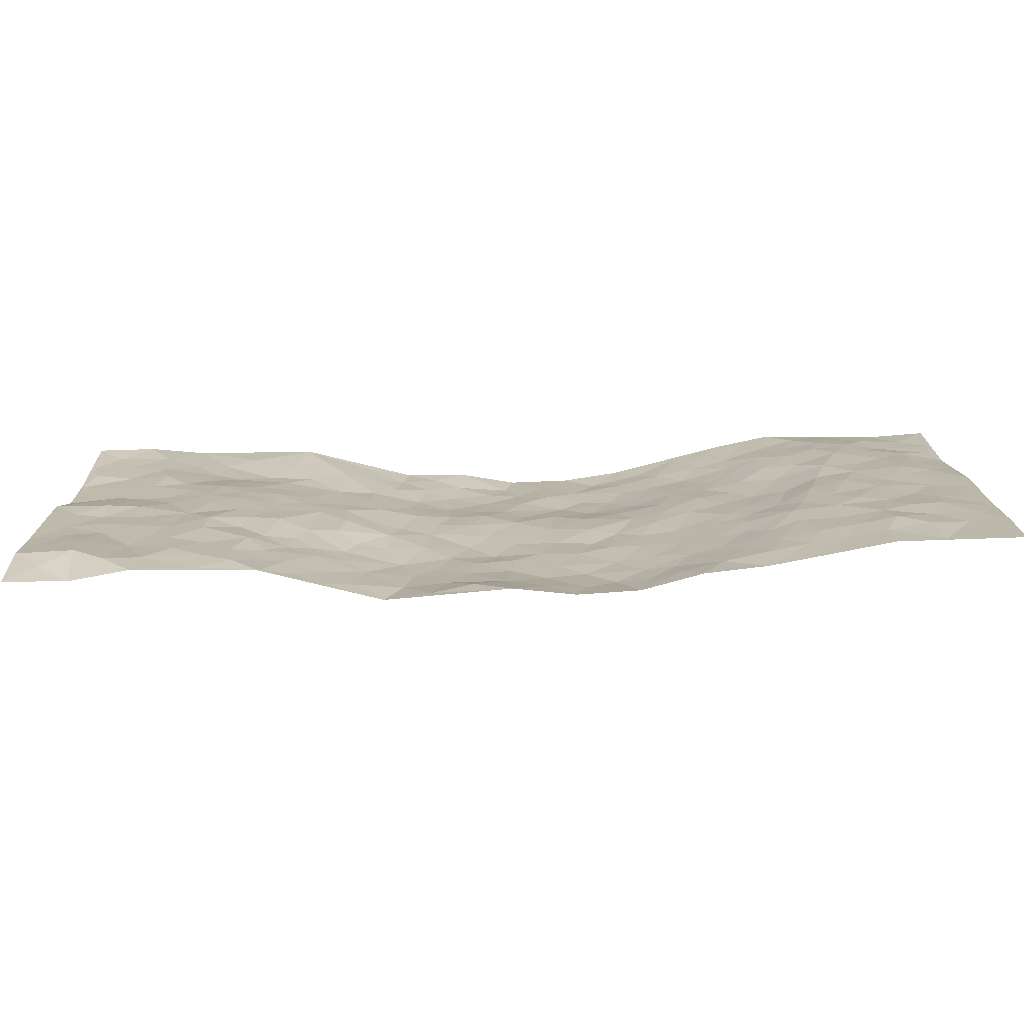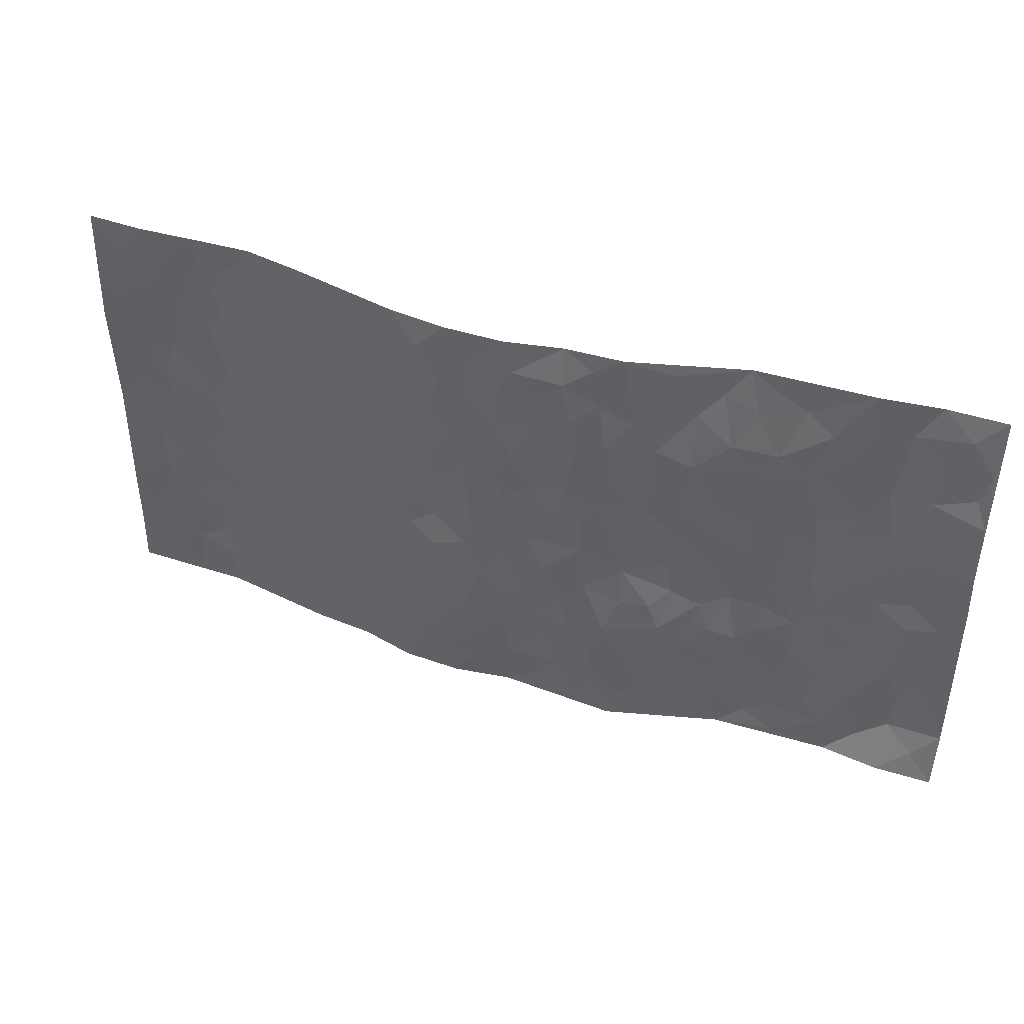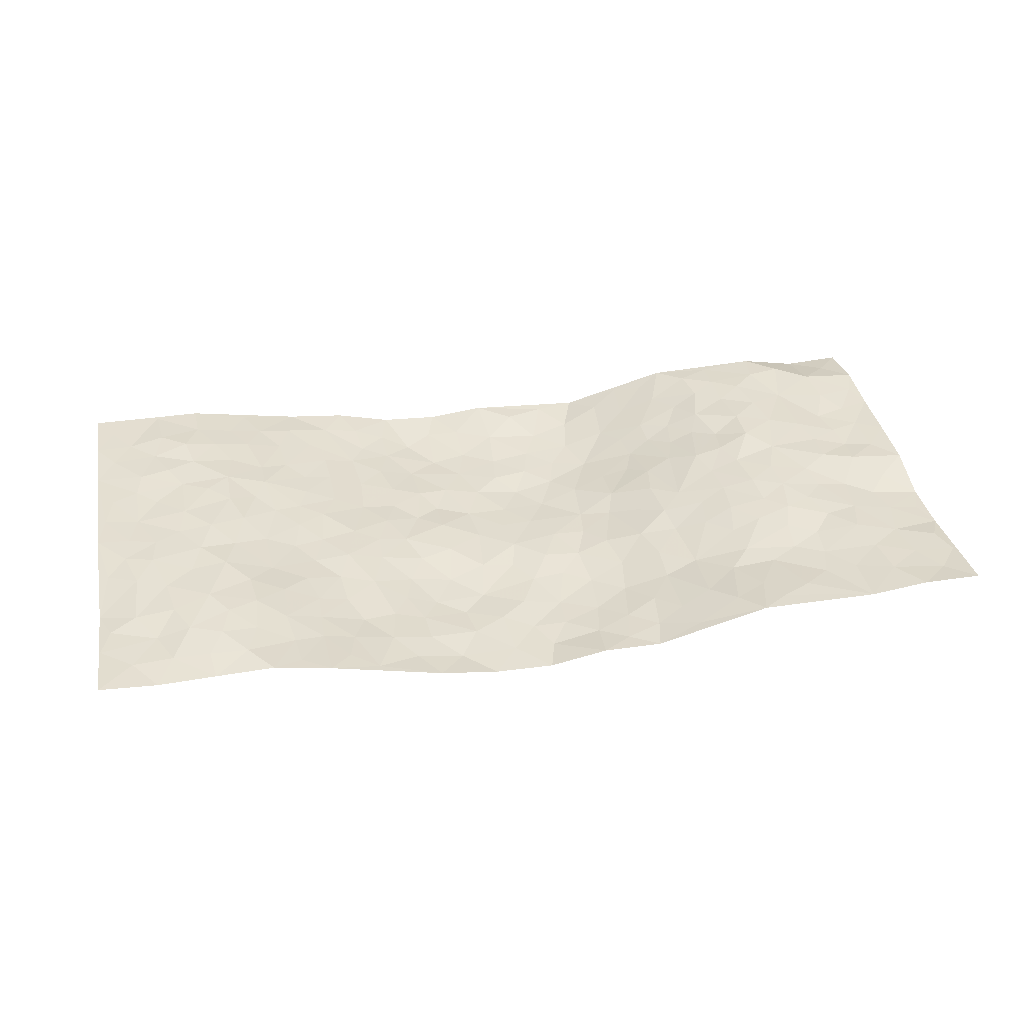
<metadata>
{"format":"obj","ext":"obj","renderer":"f3d","projection":"perspective","resolution":1024,"background":"white","views":[{"elev":-75.8,"azim":1.8,"up":"+Y"},{"elev":42.3,"azim":-158.7,"up":"+Y"},{"elev":37.4,"azim":169.6,"up":"+Z"}]}
</metadata>
<code>
v -0.9759 0.002832 0.01296
v -0.9813 0.9961 0.05025
v 0.9795 0.003085 0.03922
v 0.9768 0.9982 0.03085
v -0.7945 0.3926 0.03424
v -0.979 0.5001 0.03664
v -0.856 0.3578 0.03105
v -0.0006236 0.004726 -0.03224
v -0.9782 0.2503 0.03219
v -0.9213 0.3379 0.0315
v -0.7313 0.001519 0.02834
v -0.9777 0.1256 0.03476
v -0.7075 0.2925 0.03662
v -0.8527 0.005685 0.008351
v -0.8389 0.2885 0.02904
v -0.4848 0.002098 0.01973
v -0.9568 0.1881 0.03338
v -0.2954 0.168 -0.03795
v -0.7744 0.3218 0.03571
v -0.8603 0.1202 0.03948
v -0.9211 0.06503 0.024
v -0.7929 0.06381 0.03608
v -0.6688 0.1266 0.03642
v -0.7205 0.07445 0.03327
v -0.8719 0.2074 0.03626
v -0.9087 0.2701 0.03196
v -0.7665 0.1767 0.02961
v -0.6889 0.2094 0.03659
v -0.8628 0.4882 0.03814
v -0.9786 0.3752 0.03529
v -0.7342 0.9988 0.03516
v -0.5318 0.2227 0.02807
v 0.2616 0.1567 -0.04678
v -0.9792 0.7484 0.01858
v -0.3655 0.3933 -0.008043
v -0.7818 0.7526 0.03881
v -0.7991 0.8311 0.0372
v -0.5777 0.4424 0.03318
v -0.5975 0.6063 0.032
v -0.4855 0.9972 0.03229
v -0.9559 0.686 0.01732
v -0.6588 0.5627 0.0373
v -0.3908 0.7539 -0.01141
v -0.507 0.2801 0.01479
v -0.4579 0.2255 0.003998
v -0.4915 0.1625 0.01627
v -0.447 0.6367 0.005017
v -0.3654 0.56 -0.006937
v 0.1657 0.4731 -0.04312
v -0.3348 0.222 -0.02713
v -0.211 0.611 -0.03725
v -0.3749 0.6292 -0.01091
v -0.3027 0.05864 -0.03075
v -0.6257 0.7109 0.02686
v -0.3935 0.195 -0.008006
v -0.8704 0.6172 0.0229
v -0.03863 0.3487 -0.06328
v 0.05744 0.3397 -0.05698
v 0.2975 0.4505 -0.02785
v -0.09574 0.5518 -0.04701
v -0.1663 0.5564 -0.04567
v 0.09255 0.63 -0.05341
v -0.6289 0.3461 0.04171
v -0.7465 0.5737 0.0314
v -0.952 0.8084 0.0311
v -0.555 0.1292 0.02931
v -0.3661 0.01288 -0.01369
v -0.7933 0.466 0.03886
v -0.6128 0.1722 0.033
v -0.6096 0.01823 0.02572
v -0.2471 0.002956 -0.04666
v -0.611 0.08804 0.03218
v -0.5415 0.05313 0.02833
v -0.4284 0.03786 0.002121
v -0.4476 0.1044 0.007804
v -0.8905 0.6852 0.02393
v -0.9722 0.8722 0.03488
v -0.7343 0.5089 0.03397
v -0.000263 0.998 -0.05973
v -0.8019 0.6749 0.03312
v -0.5588 0.3151 0.02555
v -0.5091 0.4612 0.02237
v 0.006397 0.5714 -0.04859
v -0.05 0.4832 -0.05362
v 0.002988 0.42 -0.05777
v -0.1257 0.1293 -0.05272
v -0.5671 0.6706 0.02499
v -0.9141 0.5621 0.02916
v -0.7309 0.6911 0.03293
v -0.4473 0.2973 0.002611
v -0.6269 0.2671 0.04032
v -0.4998 0.6887 0.01208
v -0.1744 0.4856 -0.04847
v -0.263 0.4365 -0.03255
v -0.6449 0.6497 0.03546
v -0.01153 0.1182 -0.04949
v -0.4128 0.5105 0.004633
v -0.3447 0.2891 -0.02627
v -0.2419 0.5042 -0.03831
v -0.1818 0.3827 -0.049
v -0.9783 0.6234 0.01251
v -0.7032 0.6229 0.03488
v -0.8115 0.5791 0.02775
v -0.3621 0.1109 -0.01791
v -0.5184 0.5334 0.02272
v -0.6796 0.4059 0.03608
v -0.1315 0.3251 -0.05787
v -0.1512 0.2506 -0.05718
v -0.515 0.6121 0.02184
v 0.1094 0.7283 -0.06276
v -0.004074 0.2155 -0.05742
v -0.07388 0.2741 -0.05608
v 0.004336 0.2889 -0.05567
v -0.4271 0.364 0.003636
v -0.1988 0.1851 -0.05482
v -0.6509 0.488 0.03734
v -0.5525 0.3811 0.03058
v -0.488 0.3915 0.02198
v -0.3078 0.5245 -0.02241
v -0.2608 0.3512 -0.04112
v -0.3531 0.4673 -0.006243
v -0.2293 0.2722 -0.05437
v -0.09179 0.4121 -0.05971
v -0.5911 0.5318 0.03529
v -0.09337 0.1994 -0.05567
v -0.2155 0.0947 -0.05023
v -0.3984 0.2587 -0.01055
v -0.9264 0.4378 0.03307
v -0.8655 0.421 0.02977
v 0.09266 0.4227 -0.05697
v 0.2098 0.2373 -0.05283
v 0.08284 0.5167 -0.05203
v 0.01942 0.488 -0.05286
v 0.1672 0.3927 -0.05361
v 0.7889 0.4973 0.04289
v 0.2209 0.4334 -0.04441
v 0.267 0.3128 -0.03846
v 0.1606 0.5669 -0.04438
v 0.1233 0.9976 -0.05852
v -0.2926 0.6199 -0.02182
v 0.423 0.8793 -0.01084
v 0.4852 0.9977 0.0116
v -0.2167 0.781 -0.04814
v -0.05894 0.8638 -0.05651
v -0.3231 0.3494 -0.02746
v -0.4568 0.5662 0.01076
v -0.07546 0.05545 -0.03553
v -0.1597 0.02397 -0.04236
v 0.122 0.002276 -0.04755
v 0.01332 0.8595 -0.06119
v -0.01694 0.6995 -0.05569
v 0.4219 0.1959 -0.0129
v 0.3423 0.2891 -0.02979
v 0.5911 0.526 0.01508
v 0.5253 0.5464 0.0005294
v 0.4549 0.1345 -0.003377
v 0.5217 0.2272 0.008218
v 0.4144 0.361 -0.01411
v 0.02261 0.6404 -0.05546
v -0.05953 0.6277 -0.04633
v -0.1483 0.7295 -0.05536
v -0.08732 0.6931 -0.05312
v -0.06101 0.7908 -0.0592
v -0.1372 0.6332 -0.048
v 0.02083 0.7742 -0.05686
v 0.2452 0.9972 -0.04318
v -0.01934 0.9262 -0.06156
v -0.2703 0.8462 -0.03163
v -0.2008 0.8801 -0.0431
v -0.3164 0.7809 -0.02367
v -0.2459 0.9986 -0.03443
v -0.2294 0.6962 -0.04001
v -0.3178 0.7003 -0.01959
v -0.1417 0.8296 -0.05485
v -0.1219 0.9972 -0.03601
v 0.2195 0.745 -0.05452
v 0.1751 0.666 -0.05719
v 0.3268 0.5944 -0.02441
v 0.2614 0.5223 -0.03488
v 0.2675 0.6648 -0.04355
v 0.4244 0.7436 -0.01559
v 0.3554 0.6824 -0.0223
v 0.2867 0.7323 -0.03974
v 0.06859 0.9283 -0.05826
v 0.07917 0.8223 -0.05513
v 0.1461 0.8571 -0.05756
v 0.2509 0.8723 -0.04435
v 0.322 0.7925 -0.03298
v 0.2328 0.5948 -0.04145
v -0.8822 0.8666 0.03553
v -0.6822 0.8168 0.02211
v -0.8687 0.7741 0.02945
v -0.8576 0.9971 0.05008
v -0.9228 0.9385 0.04025
v -0.8104 0.9207 0.04119
v -0.7333 0.8856 0.02899
v -0.6041 0.929 0.03013
v -0.6618 0.8861 0.02469
v -0.6869 0.7458 0.02567
v -0.56 0.8147 0.01313
v -0.6216 0.7813 0.01821
v -0.5093 0.9005 0.02131
v -0.3896 0.8775 0.00186
v -0.5428 0.9595 0.03063
v -0.4641 0.8161 0.005652
v -0.4397 0.9353 0.01827
v -0.345 0.9725 -0.009247
v -0.5111 0.7609 0.0115
v -0.3207 0.9011 -0.01814
v -0.2604 0.9306 -0.03466
v 0.1574 0.7841 -0.06139
v 0.2555 0.8033 -0.04596
v 0.1896 0.9324 -0.0582
v 0.3934 0.8115 -0.02355
v 0.3366 0.8798 -0.02676
v 0.3793 0.9816 -0.01379
v 0.2893 0.9366 -0.03921
v 0.4387 0.9473 -0.001842
v 0.3806 0.4928 -0.01676
v 0.3255 0.5282 -0.02267
v 0.4839 0.6036 -0.004349
v 0.432 0.6638 -0.01172
v 0.4055 0.5874 -0.01011
v 0.3538 0.1895 -0.02764
v 0.4811 0.3342 -0.001247
v 0.4598 0.5219 -0.008059
v 0.3478 0.3874 -0.02831
v -0.125 0.9142 -0.04872
v -0.1844 0.9575 -0.03958
v 0.3214 0.1323 -0.03426
v 0.611 0.01467 0.01916
v 0.2016 0.3329 -0.04595
v 0.272 0.3843 -0.03717
v 0.5815 0.2476 0.02249
v 0.7298 0.9988 0.02973
v 0.9785 0.2521 0.0385
v 0.4906 0.8117 0.0007646
v 0.7148 0.4876 0.04553
v 0.4874 0.7464 -0.0005099
v 0.9777 0.5012 0.03891
v 0.6661 0.2942 0.03932
v 0.5092 0.4675 0.001814
v 0.7756 0.3115 0.04379
v 0.5607 0.4152 0.01238
v 0.4892 0.001573 -0.001757
v 0.08997 0.252 -0.05949
v 0.5038 0.07654 0.00735
v 0.1349 0.3187 -0.05425
v 0.4167 0.2662 -0.01382
v 0.8726 0.2661 0.04605
v 0.6379 0.4619 0.03592
v 0.5766 0.0821 0.01784
v 0.4489 0.4254 -0.006767
v 0.6049 0.3716 0.02725
v 0.2877 0.232 -0.0388
v 0.4784 0.2711 -0.003705
v 0.2653 0.07773 -0.04341
v 0.3654 0.00155 -0.01289
v 0.2453 0.00131 -0.04238
v 0.2026 0.1138 -0.05752
v 0.06768 0.1696 -0.06089
v 0.1457 0.1893 -0.06136
v 0.6105 0.1475 0.02684
v 0.7742 0.4234 0.04541
v 0.7461 0.2217 0.04454
v 0.6496 0.08104 0.02799
v 0.6659 0.3848 0.03982
v 0.7151 0.3395 0.04366
v 0.8845 0.3271 0.0426
v 0.7424 0.5679 0.0441
v 0.6902 0.1459 0.03845
v 0.7616 0.1506 0.04981
v 0.8383 0.3683 0.04086
v 0.9415 0.3509 0.04027
v 0.8845 0.4394 0.04068
v 0.5791 0.3128 0.02581
v 0.8196 0.1069 0.04653
v 0.3316 0.06284 -0.0242
v 0.4099 0.06829 -0.008913
v 0.07071 0.07822 -0.05092
v 0.143 0.07198 -0.05469
v 0.9753 0.7494 0.01975
v 0.7304 0.07982 0.04118
v 0.6531 0.216 0.03288
v 0.9599 0.4259 0.03915
v 0.9054 0.5098 0.04169
v 0.8068 0.2512 0.04737
v 0.5316 0.148 0.01154
v 0.733 0.002124 0.03881
v 0.5026 0.3936 0.00126
v 0.94 0.06522 0.0402
v 0.979 0.1276 0.04151
v 0.8388 0.1813 0.04336
v 0.8981 0.1258 0.04126
v 0.829 0.01011 0.03914
v 0.9372 0.1897 0.04221
v 0.6631 0.5558 0.03616
v 0.6883 0.6329 0.04483
v 0.5848 0.6362 0.01509
v 0.8237 0.6919 0.04308
v 0.6278 0.7716 0.03651
v 0.9551 0.6253 0.03216
v 0.7647 0.6421 0.04275
v 0.8533 0.5957 0.04562
v 0.7305 0.7443 0.04725
v 0.8443 0.531 0.04408
v 0.9147 0.5747 0.04085
v 0.8902 0.6599 0.04
v 0.6372 0.6925 0.03437
v 0.5633 0.7238 0.01961
v 0.5091 0.6743 0.003671
v 0.8503 0.8522 0.02853
v 0.7088 0.8718 0.04301
v 0.8096 0.7773 0.04264
v 0.895 0.778 0.03264
v 0.7779 0.8449 0.04301
v 0.9731 0.8738 0.02542
v 0.6907 0.8029 0.04438
v 0.9514 0.8111 0.02466
v 0.7384 0.9322 0.03687
v 0.8532 0.9986 0.02463
v 0.6064 0.9985 0.03393
v 0.818 0.9262 0.03142
v 0.9048 0.9279 0.0271
v 0.6574 0.9349 0.03697
v 0.5538 0.9014 0.01883
v 0.4901 0.8811 0.003122
v 0.5462 0.9695 0.02109
v 0.5665 0.8218 0.02378
v 0.6327 0.8609 0.03395
f 29 6 128
f 12 21 20
f 26 10 9
f 55 45 46
f 27 19 15
f 26 9 17
f 101 6 88
f 12 1 21
f 7 15 19
f 125 86 96
f 84 123 85
f 129 29 128
f 25 27 15
f 12 20 17
f 73 75 66
f 22 14 11
f 26 17 25
f 9 12 17
f 25 15 26
f 5 129 7
f 52 146 48
f 55 18 50
f 7 19 5
f 20 27 25
f 124 82 105
f 41 76 34
f 20 14 22
f 14 20 21
f 14 21 1
f 24 22 11
f 24 27 22
f 72 66 69
f 69 32 91
f 70 24 11
f 24 23 27
f 17 20 25
f 27 20 22
f 10 15 7
f 10 26 15
f 23 28 27
f 27 13 19
f 28 23 69
f 13 27 28
f 119 121 94
f 10 7 129
f 6 30 128
f 9 10 30
f 36 192 80
f 80 102 89
f 118 81 44
f 64 103 78
f 115 126 86
f 45 32 46
f 91 63 13
f 129 68 29
f 95 87 54
f 95 54 199
f 202 40 204
f 82 97 105
f 29 88 6
f 18 55 104
f 148 126 71
f 38 82 124
f 50 18 122
f 117 82 38
f 5 19 106
f 82 117 118
f 80 64 102
f 127 45 55
f 194 77 190
f 98 35 114
f 39 124 105
f 127 50 98
f 106 19 13
f 66 75 46
f 39 95 42
f 63 117 38
f 95 89 102
f 101 56 76
f 51 140 99
f 18 53 126
f 62 83 132
f 45 127 90
f 112 113 57
f 103 29 68
f 130 85 58
f 109 39 105
f 35 94 121
f 113 246 58
f 151 165 163
f 120 100 94
f 114 127 98
f 192 190 65
f 95 39 87
f 36 191 37
f 67 104 74
f 56 101 88
f 13 63 106
f 192 34 76
f 268 241 243
f 108 115 125
f 93 84 60
f 133 84 85
f 156 288 157
f 101 76 41
f 80 103 64
f 105 97 146
f 99 61 51
f 92 109 47
f 125 96 111
f 158 227 153
f 75 104 55
f 69 66 32
f 81 91 32
f 106 78 68
f 42 64 78
f 77 34 65
f 24 70 72
f 75 73 16
f 16 71 67
f 2 34 77
f 13 28 91
f 103 56 88
f 56 80 76
f 72 69 23
f 11 16 70
f 16 73 70
f 16 67 74
f 115 18 126
f 24 72 23
f 73 72 70
f 16 74 75
f 72 73 66
f 32 45 44
f 84 83 60
f 66 46 32
f 78 106 116
f 117 63 81
f 67 53 104
f 103 68 78
f 69 91 28
f 36 80 89
f 106 38 116
f 106 68 5
f 81 118 117
f 62 132 138
f 32 44 81
f 53 67 71
f 57 58 85
f 123 100 107
f 93 60 61
f 33 230 224
f 8 96 147
f 132 133 130
f 140 48 119
f 93 100 123
f 122 98 50
f 164 60 160
f 53 71 126
f 125 112 108
f 193 194 195
f 75 55 46
f 63 91 81
f 56 103 80
f 196 198 31
f 18 104 53
f 121 48 97
f 38 106 63
f 118 97 82
f 97 35 121
f 51 172 140
f 130 134 49
f 87 39 109
f 288 252 263
f 97 114 35
f 47 43 92
f 57 113 58
f 248 130 58
f 34 101 41
f 114 90 127
f 116 124 42
f 145 94 35
f 118 114 97
f 167 79 175
f 98 145 35
f 85 123 57
f 43 47 52
f 199 36 89
f 42 78 116
f 159 83 62
f 88 29 103
f 74 104 75
f 118 44 90
f 173 140 172
f 42 95 102
f 190 192 37
f 65 190 77
f 89 95 199
f 125 111 112
f 92 87 109
f 18 115 122
f 177 180 176
f 112 57 107
f 109 105 146
f 93 94 100
f 285 286 275
f 96 86 147
f 137 232 131
f 57 123 107
f 87 92 208
f 49 134 136
f 132 130 49
f 161 164 162
f 50 127 55
f 122 108 107
f 122 107 100
f 48 140 52
f 118 90 114
f 99 119 94
f 123 84 93
f 36 37 192
f 48 121 119
f 120 122 100
f 39 42 124
f 38 124 116
f 248 58 246
f 44 45 90
f 98 122 120
f 146 52 47
f 94 93 99
f 168 209 170
f 212 183 188
f 202 197 200
f 42 102 64
f 107 108 112
f 99 93 61
f 8 280 96
f 112 111 113
f 125 115 86
f 115 108 122
f 128 30 10
f 5 68 129
f 10 129 128
f 132 49 138
f 83 84 133
f 130 133 85
f 83 133 132
f 248 134 130
f 156 152 224
f 151 110 165
f 212 186 211
f 153 224 249
f 254 251 244
f 246 261 262
f 225 158 249
f 49 136 179
f 185 184 150
f 214 188 181
f 181 188 182
f 161 163 174
f 143 170 172
f 110 211 185
f 184 79 167
f 174 228 169
f 62 110 159
f 163 150 144
f 210 169 229
f 170 143 168
f 176 211 110
f 98 120 145
f 94 145 120
f 48 146 97
f 109 146 47
f 148 86 126
f 147 86 148
f 71 8 148
f 8 147 148
f 244 276 254
f 232 136 134
f 174 143 161
f 60 83 160
f 163 162 151
f 159 160 83
f 261 281 262
f 259 281 149
f 219 220 59
f 246 113 111
f 33 255 131
f 157 256 152
f 137 255 153
f 230 278 279
f 262 260 33
f 154 155 242
f 131 255 137
f 248 131 232
f 281 280 149
f 259 258 278
f 220 179 59
f 159 151 160
f 162 160 151
f 164 61 60
f 228 174 144
f 144 174 163
f 159 110 151
f 161 172 164
f 186 184 185
f 161 162 163
f 61 164 51
f 160 162 164
f 187 217 213
f 150 163 165
f 205 202 200
f 79 184 139
f 170 43 173
f 174 169 143
f 161 143 172
f 167 144 150
f 176 180 183
f 172 170 173
f 223 226 221
f 185 150 165
f 99 140 119
f 207 206 203
f 172 51 164
f 43 52 173
f 173 52 140
f 167 175 228
f 228 229 169
f 210 168 169
f 177 110 62
f 189 138 179
f 62 138 177
f 136 232 233
f 181 182 222
f 150 184 167
f 178 180 189
f 49 179 138
f 177 138 189
f 180 178 182
f 178 179 220
f 307 308 304
f 222 223 221
f 215 187 188
f 176 183 212
f 187 213 186
f 214 215 188
f 185 211 186
f 237 181 239
f 182 188 183
f 110 185 165
f 216 215 141
f 211 176 212
f 182 183 180
f 176 110 177
f 213 184 186
f 178 189 179
f 177 189 180
f 195 190 37
f 197 198 200
f 195 194 190
f 34 192 65
f 80 192 76
f 37 196 195
f 194 2 77
f 193 2 194
f 196 37 191
f 31 193 195
f 198 196 191
f 31 195 196
f 199 201 191
f 197 204 31
f 198 191 201
f 31 198 197
f 201 199 54
f 36 199 191
f 54 208 201
f 208 43 205
f 208 54 87
f 198 201 200
f 206 205 203
f 43 170 203
f 210 207 209
f 40 202 206
f 31 204 40
f 197 202 204
f 208 205 200
f 43 203 205
f 205 206 202
f 203 209 207
f 171 40 207
f 40 206 207
f 208 200 201
f 43 208 92
f 170 209 203
f 168 143 169
f 207 210 171
f 168 210 209
f 188 187 212
f 212 187 186
f 166 139 213
f 184 213 139
f 237 214 181
f 215 214 141
f 216 141 218
f 213 217 166
f 142 166 216
f 217 216 166
f 187 215 217
f 216 217 215
f 237 141 214
f 142 216 218
f 223 222 182
f 179 136 59
f 223 220 219
f 267 238 251
f 237 327 141
f 223 182 178
f 158 290 253
f 220 223 178
f 59 233 227
f 233 59 136
f 248 246 131
f 153 249 158
f 251 254 267
f 223 219 226
f 111 261 246
f 297 251 238
f 276 256 157
f 167 228 144
f 229 228 175
f 175 171 229
f 229 171 210
f 260 257 33
f 265 271 272
f 266 289 283
f 269 243 250
f 249 224 152
f 266 283 271
f 227 233 137
f 253 227 158
f 325 313 320
f 135 264 275
f 310 329 239
f 270 298 297
f 249 256 225
f 275 273 269
f 311 222 221
f 155 154 299
f 234 276 157
f 310 311 299
f 222 239 181
f 221 226 155
f 266 263 252
f 242 290 244
f 264 273 275
f 273 264 243
f 242 244 154
f 276 290 225
f 288 234 157
f 240 282 302
f 275 286 306
f 225 290 158
f 234 263 284
f 241 254 276
f 233 232 137
f 137 153 227
f 264 135 238
f 244 251 154
f 260 259 257
f 227 253 219
f 33 224 255
f 154 297 299
f 240 302 307
f 297 154 251
f 264 268 243
f 253 226 219
f 271 284 263
f 277 294 293
f 290 242 253
f 241 234 284
f 59 227 219
f 242 155 226
f 252 245 231
f 157 152 156
f 257 230 33
f 152 256 249
f 278 230 257
f 262 33 131
f 224 153 255
f 259 278 257
f 134 248 232
f 230 279 224
f 96 261 111
f 261 96 280
f 280 281 261
f 246 262 131
f 252 247 245
f 268 267 241
f 283 277 272
f 288 247 252
f 275 274 285
f 295 291 294
f 267 268 264
f 263 234 288
f 309 310 299
f 290 276 244
f 283 272 271
f 267 254 241
f 265 243 241
f 236 240 285
f 297 238 270
f 303 305 298
f 241 276 234
f 221 155 299
f 272 277 293
f 250 243 287
f 286 285 240
f 284 271 265
f 271 263 266
f 295 3 291
f 225 256 276
f 241 284 265
f 289 266 231
f 3 292 291
f 321 235 323
f 293 294 296
f 279 278 258
f 245 279 258
f 279 156 224
f 260 281 259
f 280 8 149
f 262 281 260
f 231 266 252
f 267 264 238
f 306 304 270
f 283 289 295
f 243 269 273
f 236 269 250
f 294 292 296
f 274 236 285
f 269 274 275
f 250 287 293
f 245 289 231
f 236 274 269
f 156 279 247
f 242 226 253
f 247 279 245
f 243 265 287
f 288 156 247
f 265 272 293
f 296 292 236
f 293 287 265
f 295 294 277
f 277 283 295
f 236 250 296
f 289 3 295
f 292 294 291
f 293 296 250
f 300 304 308
f 325 320 235
f 329 330 326
f 270 304 303
f 270 303 298
f 309 305 301
f 135 306 270
f 299 297 298
f 298 309 299
f 238 135 270
f 300 314 305
f 303 300 305
f 304 306 307
f 300 303 304
f 282 319 315
f 322 325 235
f 275 306 135
f 307 306 286
f 240 307 286
f 308 307 302
f 302 282 308
f 308 282 315
f 305 309 298
f 310 309 301
f 310 301 329
f 310 239 311
f 222 311 239
f 299 311 221
f 319 312 315
f 312 323 316
f 301 305 318
f 305 314 316
f 300 308 315
f 316 314 312
f 312 314 315
f 315 314 300
f 323 312 324
f 316 313 318
f 282 4 317
f 330 313 325
f 4 321 324
f 235 320 323
f 282 317 319
f 312 319 317
f 326 325 322
f 316 320 313
f 316 318 305
f 142 218 327
f 327 218 141
f 316 323 320
f 324 312 317
f 4 324 317
f 321 323 324
f 318 313 330
f 328 326 322
f 326 327 329
f 329 327 237
f 326 328 327
f 322 142 328
f 327 328 142
f 329 237 239
f 301 318 330
f 326 330 325
f 330 329 301

</code>
